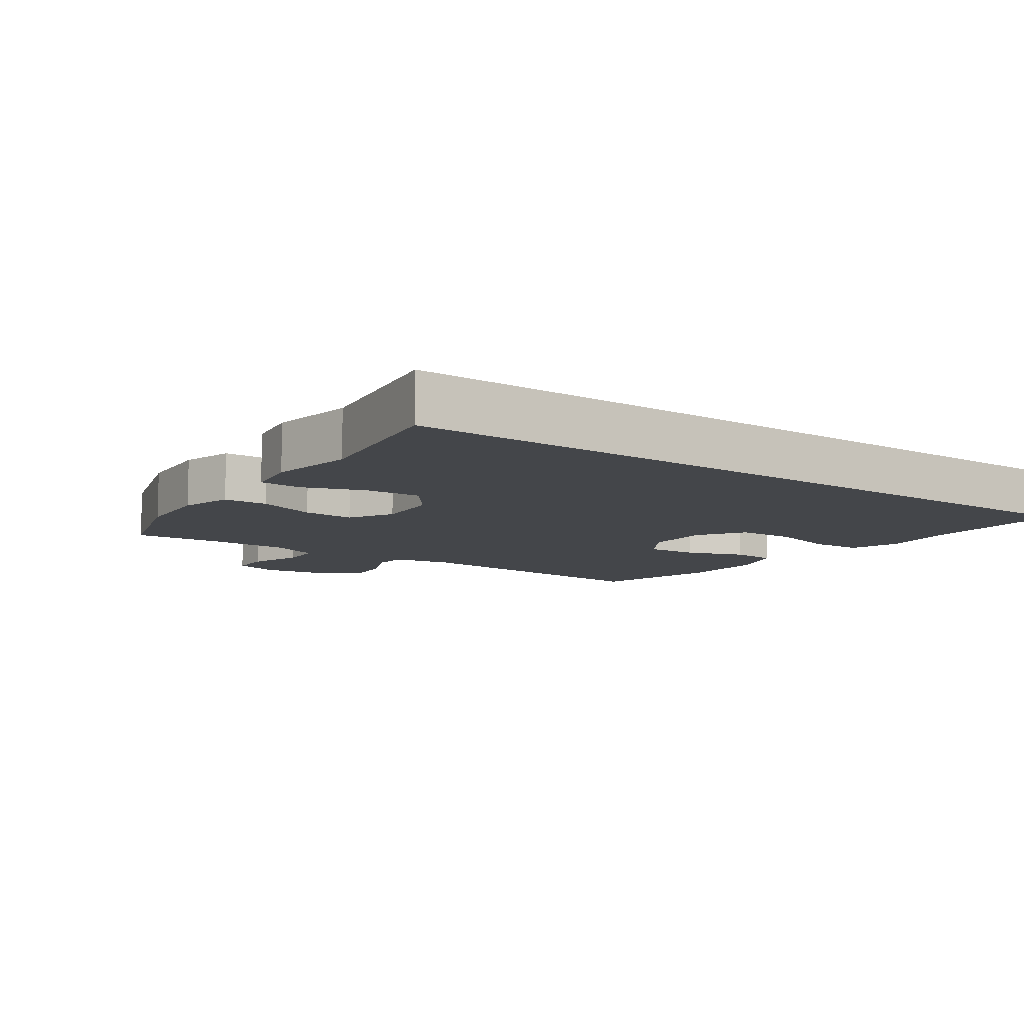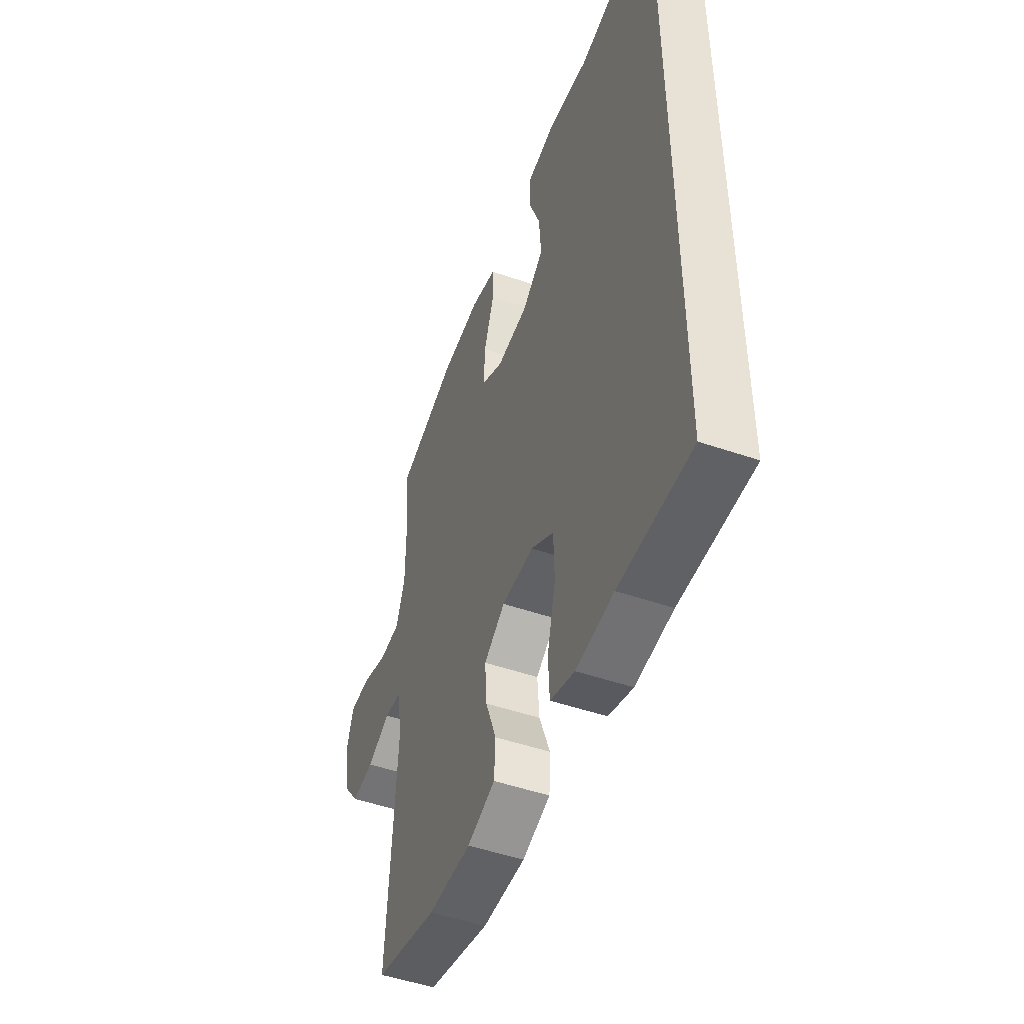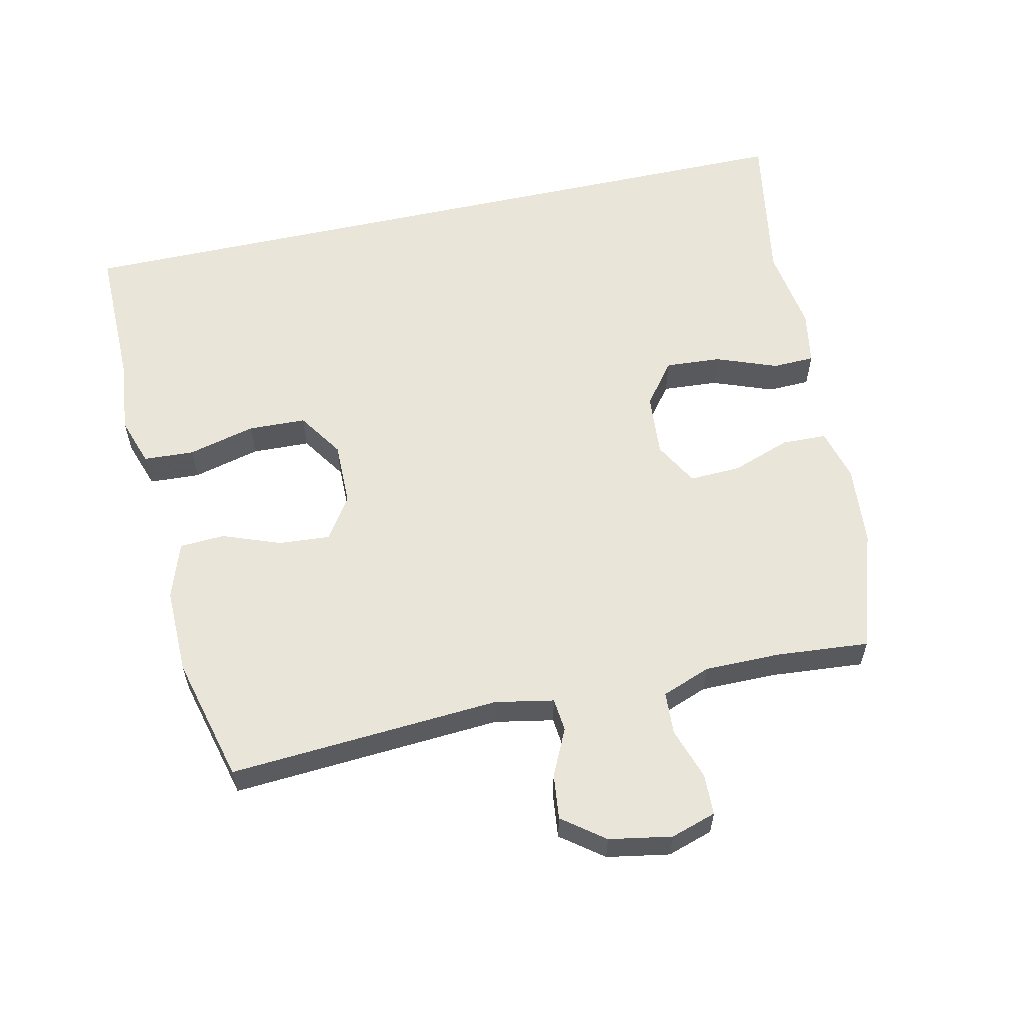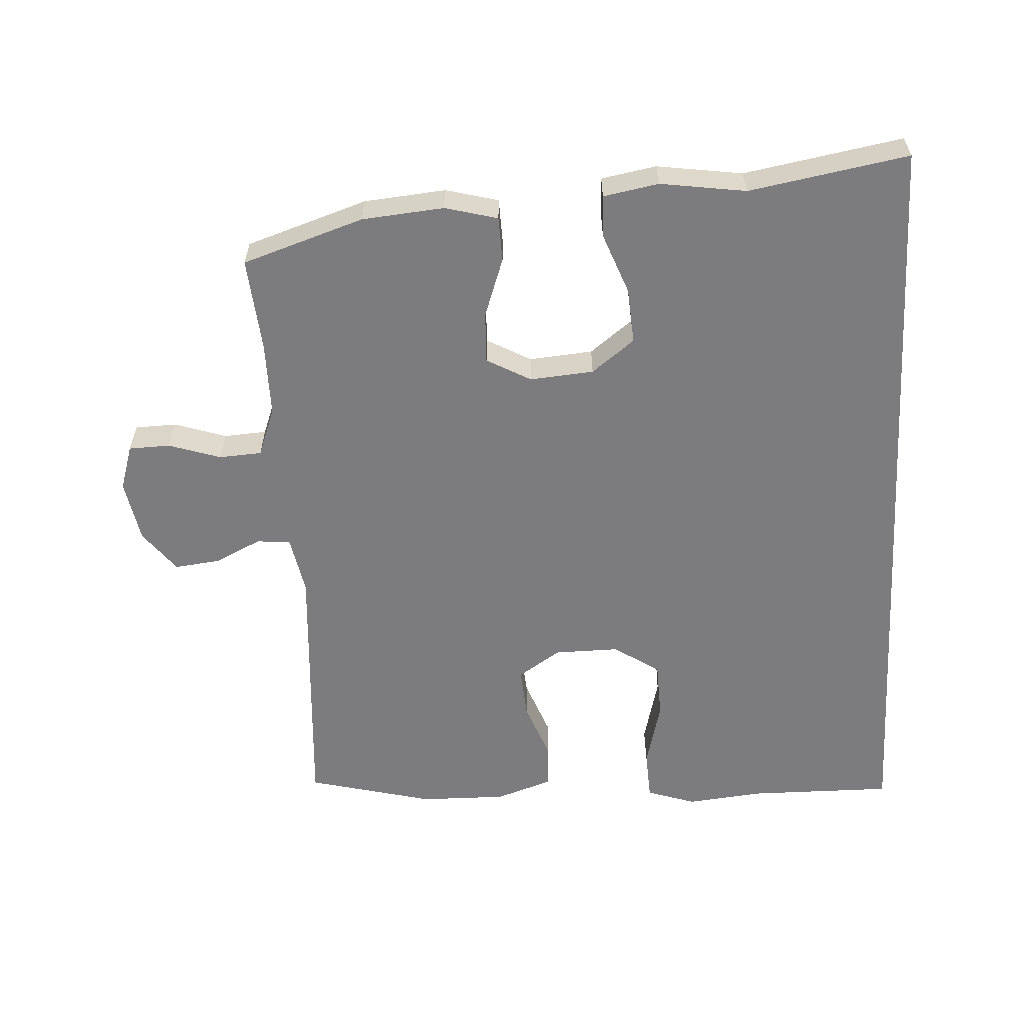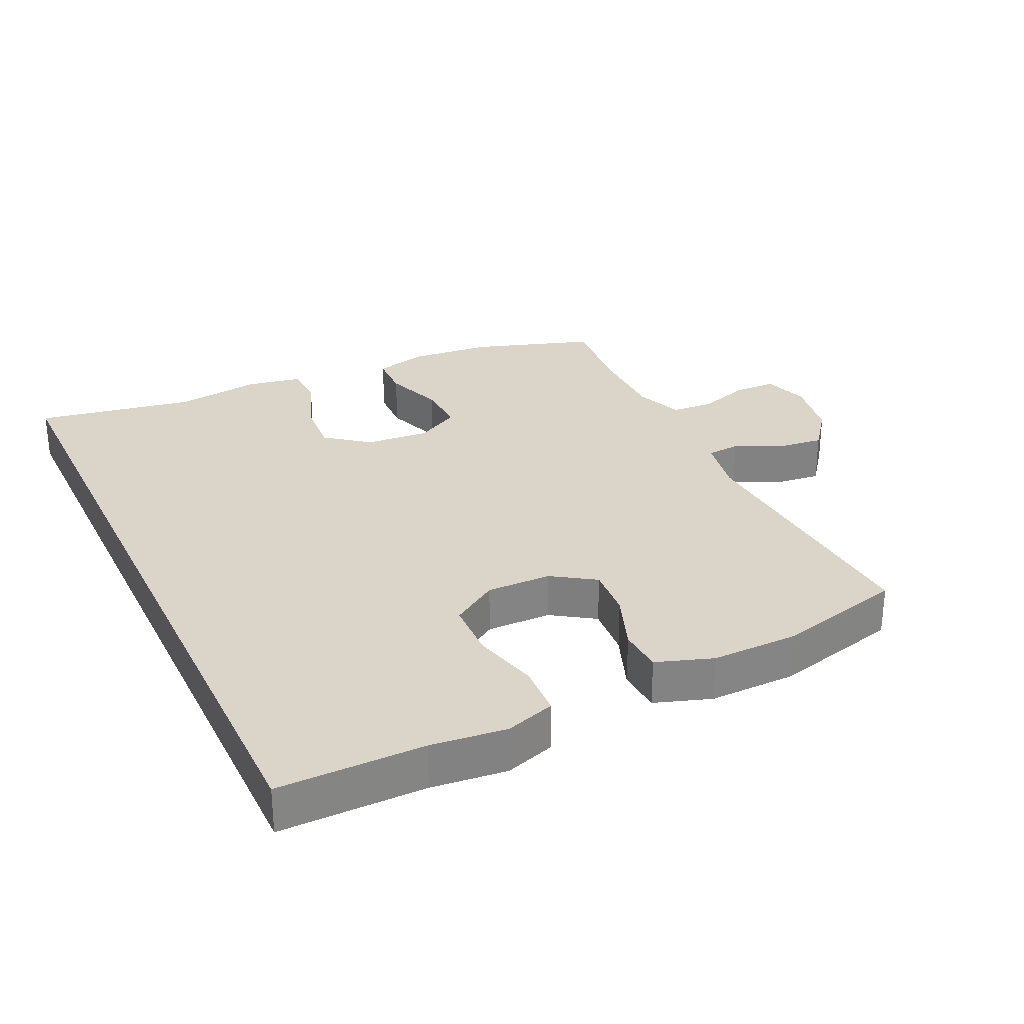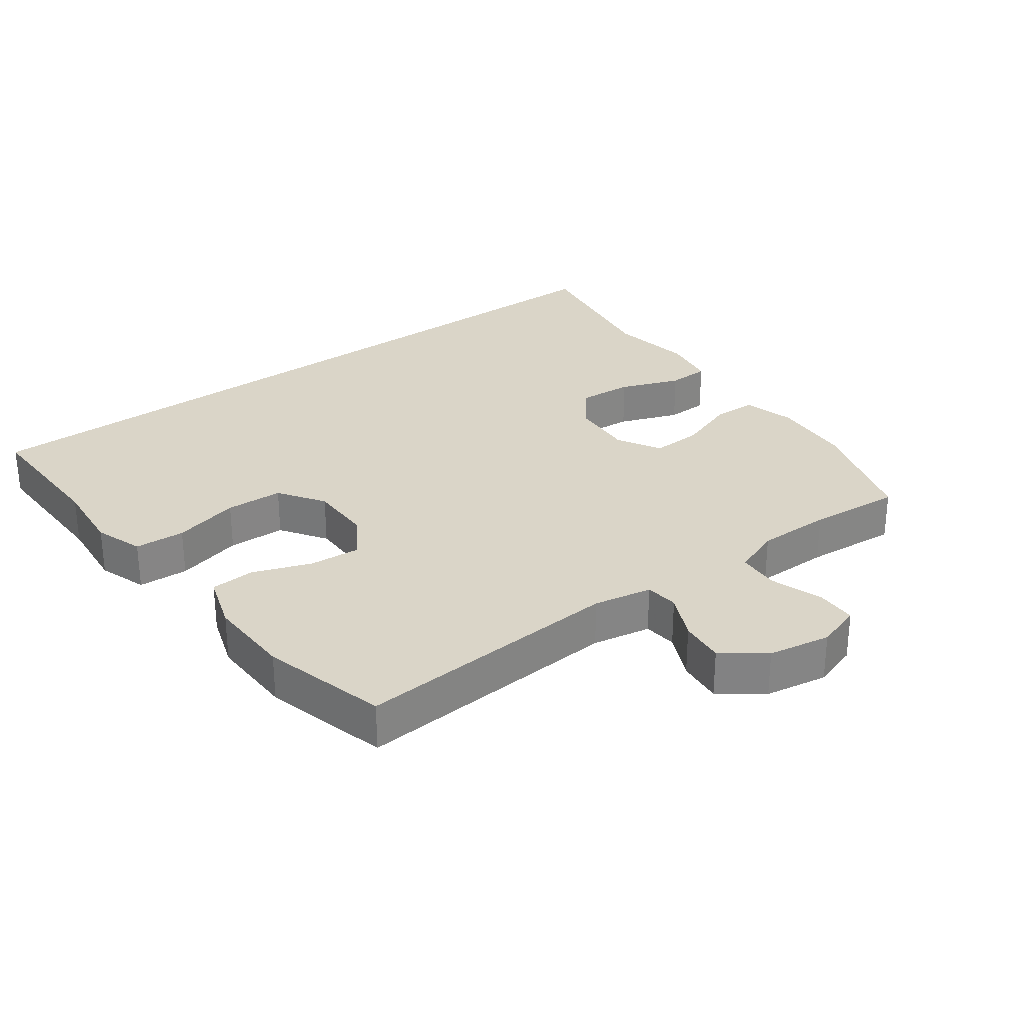
<metadata>
{"format":"obj","ext":"obj","renderer":"f3d","projection":"perspective","resolution":1024,"background":"white","views":[{"elev":-9.5,"azim":54.1,"up":"+Y"},{"elev":-49.6,"azim":69.2,"up":"+Z"},{"elev":58.5,"azim":-102.6,"up":"+Y"},{"elev":-58.9,"azim":3.3,"up":"+Y"},{"elev":29.2,"azim":154.7,"up":"+Y"},{"elev":29.1,"azim":-126.8,"up":"+Y"}]}
</metadata>
<code>
v -0.5 0.07 0.5
v -0.316 0.07 0.56
v -0.192 0.07 0.571
v -0.112 0.07 0.55
v -0.11 0.07 0.482
v -0.142 0.07 0.392
v -0.145 0.07 0.314
v -0.078 0.07 0.277
v 0.019 0.07 0.285
v 0.084 0.07 0.335
v 0.078 0.07 0.42
v 0.043 0.07 0.512
v 0.045 0.07 0.576
v 0.129 0.07 0.591
v 0.259 0.07 0.572
v 0.5 0.07 0.614
v 0.5 0.07 -0.572
v 0.279 0.07 -0.57
v 0.164 0.07 -0.582
v 0.089 0.07 -0.557
v 0.085 0.07 -0.48
v 0.111 0.07 -0.378
v 0.108 0.07 -0.29
v 0.038 0.07 -0.244
v -0.06 0.07 -0.245
v -0.125 0.07 -0.288
v -0.119 0.07 -0.366
v -0.086 0.07 -0.454
v -0.09 0.07 -0.522
v -0.176 0.07 -0.551
v -0.308 0.07 -0.549
v -0.5 0.07 -0.5
v -0.472 0.07 -0.089
v -0.489 0.07 0
v -0.54 0.07 0.005
v -0.611 0.07 -0.029
v -0.68 0.07 -0.037
v -0.728 0.07 0.026
v -0.745 0.07 0.121
v -0.723 0.07 0.19
v -0.66 0.07 0.192
v -0.581 0.07 0.166
v -0.516 0.07 0.17
v -0.488 0.07 0.244
v -0.488 0.07 0.358
v -0.5 0 0.5
v -0.316 0 0.56
v -0.192 0 0.571
v -0.112 0 0.55
v -0.11 0 0.482
v -0.142 0 0.392
v -0.145 0 0.314
v -0.078 0 0.277
v 0.019 0 0.285
v 0.084 0 0.335
v 0.078 0 0.42
v 0.043 0 0.512
v 0.045 0 0.576
v 0.129 0 0.591
v 0.259 0 0.572
v 0.5 0 0.614
v 0.5 0 -0.572
v 0.279 0 -0.57
v 0.164 0 -0.582
v 0.089 0 -0.557
v 0.085 0 -0.48
v 0.111 0 -0.378
v 0.108 0 -0.29
v 0.038 0 -0.244
v -0.06 0 -0.245
v -0.125 0 -0.288
v -0.119 0 -0.366
v -0.086 0 -0.454
v -0.09 0 -0.522
v -0.176 0 -0.551
v -0.308 0 -0.549
v -0.5 0 -0.5
v -0.472 0 -0.089
v -0.489 0 0
v -0.54 0 0.005
v -0.611 0 -0.029
v -0.68 0 -0.037
v -0.728 0 0.026
v -0.745 0 0.121
v -0.723 0 0.19
v -0.66 0 0.192
v -0.581 0 0.166
v -0.516 0 0.17
v -0.488 0 0.244
v -0.488 0 0.358
f 39 40 41 42
f 39 42 43
f 38 39 43
f 35 36 37 38
f 34 35 38 43
f 33 34 43 44
f 31 32 33
f 27 28 29 30
f 26 27 30 31
f 19 20 21 22
f 18 19 22 23
f 15 16 17 18
f 15 18 23
f 14 15 23 24
f 11 12 13 14
f 10 11 14
f 3 4 5 6
f 3 6 7
f 45 1 2 3
f 45 3 7
f 44 45 7 8
f 26 31 33 44
f 25 26 44 8
f 24 25 8 9
f 10 14 24
f 9 10 24
f 87 86 85 84
f 88 87 84
f 88 84 83
f 83 82 81 80
f 88 83 80 79
f 89 88 79 78
f 78 77 76
f 75 74 73 72
f 76 75 72 71
f 67 66 65 64
f 68 67 64 63
f 63 62 61 60
f 68 63 60
f 69 68 60 59
f 59 58 57 56
f 59 56 55
f 51 50 49 48
f 52 51 48
f 48 47 46 90
f 52 48 90
f 53 52 90 89
f 89 78 76 71
f 53 89 71 70
f 54 53 70 69
f 69 59 55
f 69 55 54
f 1 46 47 2
f 2 47 48 3
f 3 48 49 4
f 4 49 50 5
f 5 50 51 6
f 6 51 52 7
f 7 52 53 8
f 8 53 54 9
f 9 54 55 10
f 10 55 56 11
f 11 56 57 12
f 12 57 58 13
f 13 58 59 14
f 14 59 60 15
f 15 60 61 16
f 16 61 62 17
f 17 62 63 18
f 18 63 64 19
f 19 64 65 20
f 20 65 66 21
f 21 66 67 22
f 22 67 68 23
f 23 68 69 24
f 24 69 70 25
f 25 70 71 26
f 26 71 72 27
f 27 72 73 28
f 28 73 74 29
f 29 74 75 30
f 30 75 76 31
f 31 76 77 32
f 32 77 78 33
f 33 78 79 34
f 34 79 80 35
f 35 80 81 36
f 36 81 82 37
f 37 82 83 38
f 38 83 84 39
f 39 84 85 40
f 40 85 86 41
f 41 86 87 42
f 42 87 88 43
f 43 88 89 44
f 44 89 90 45
f 45 90 46 1

</code>
